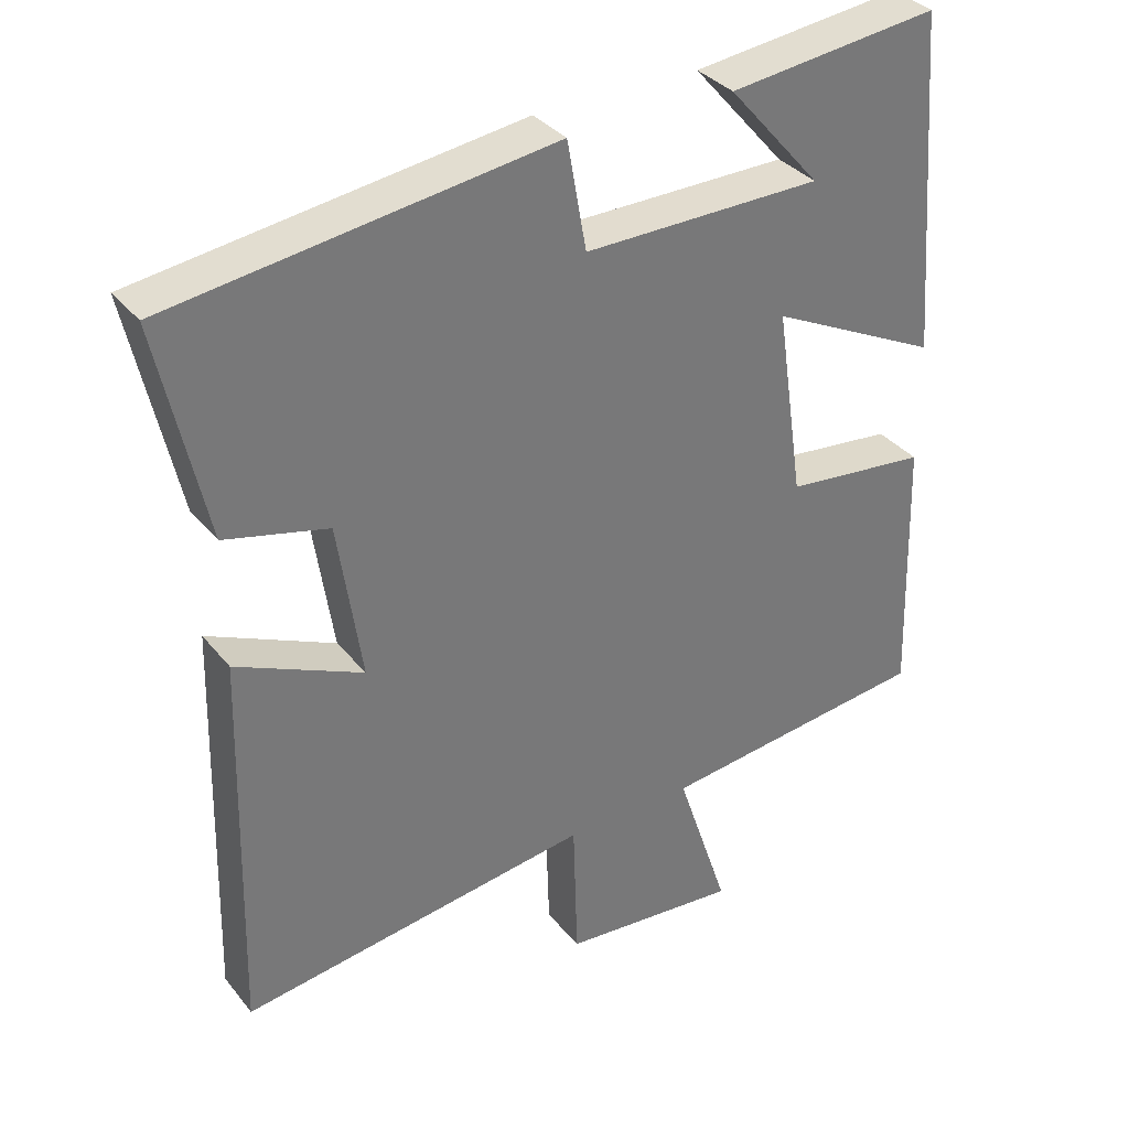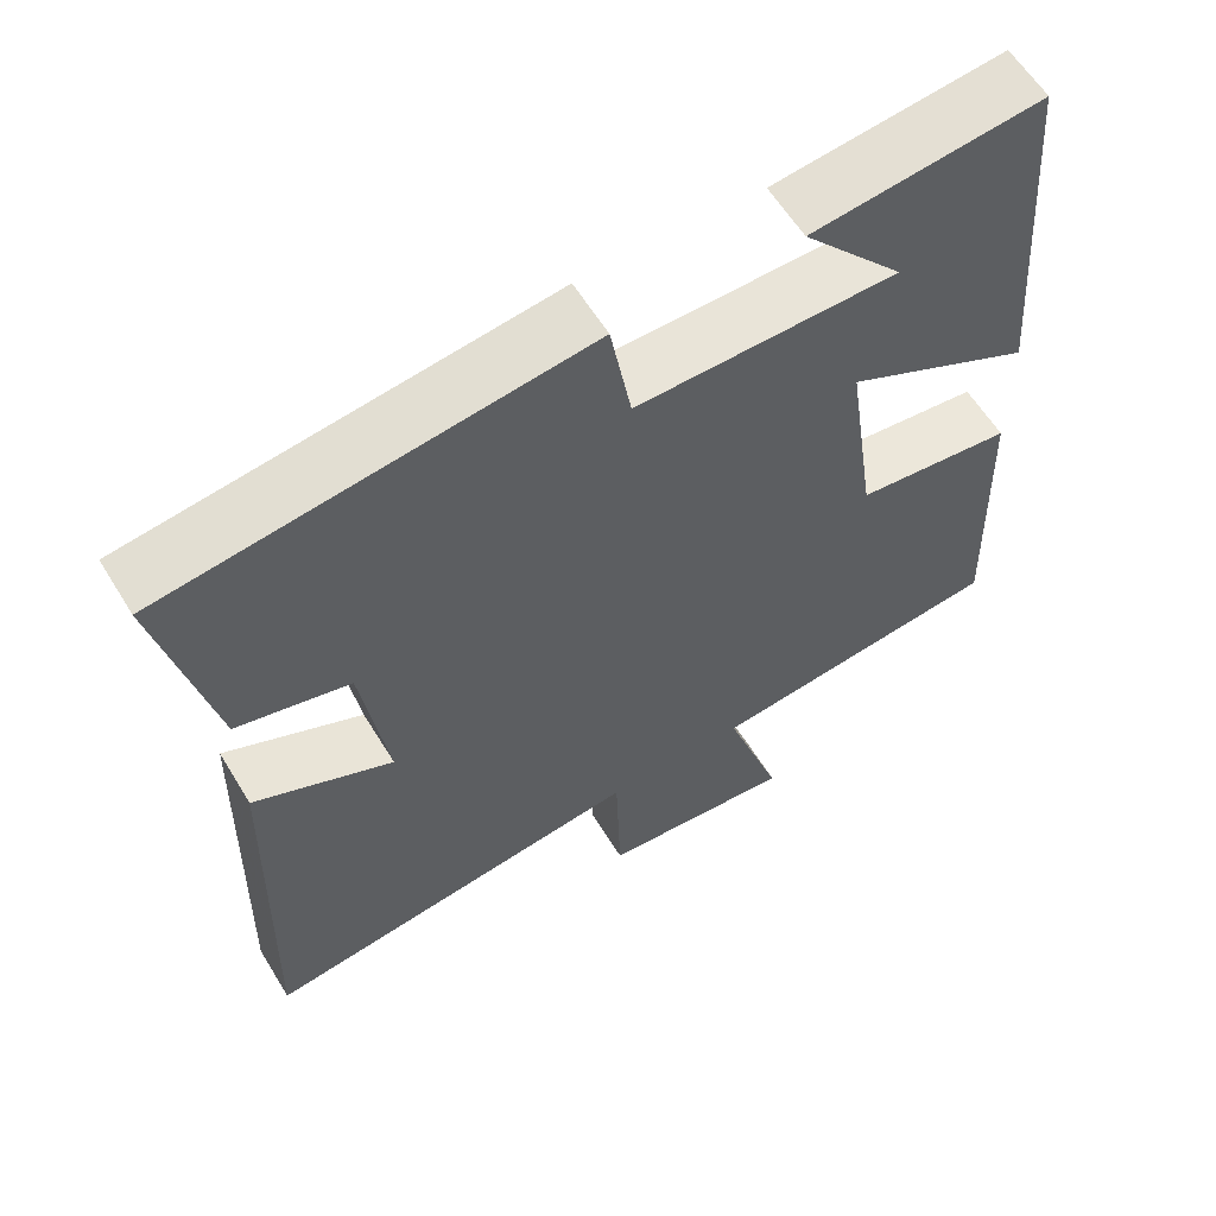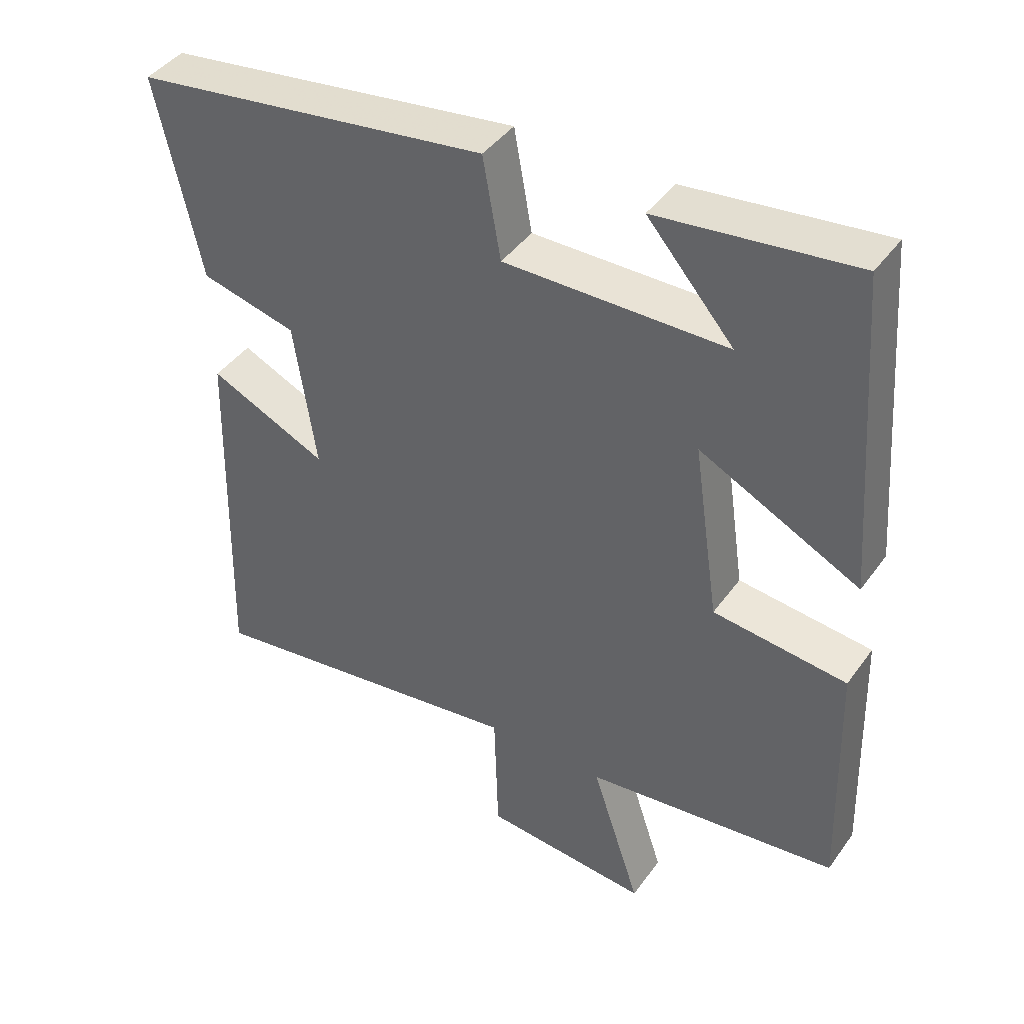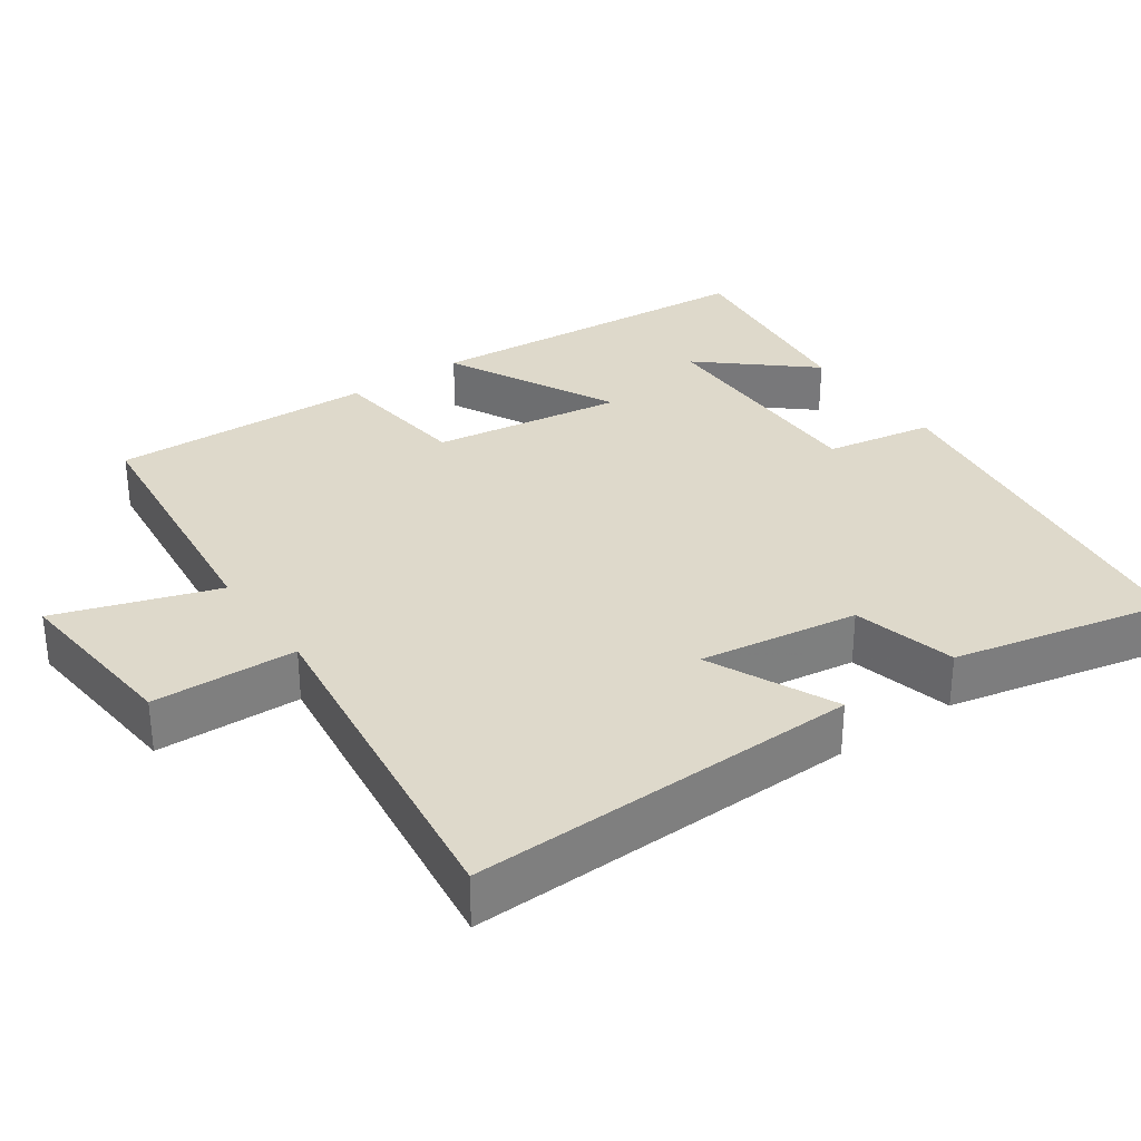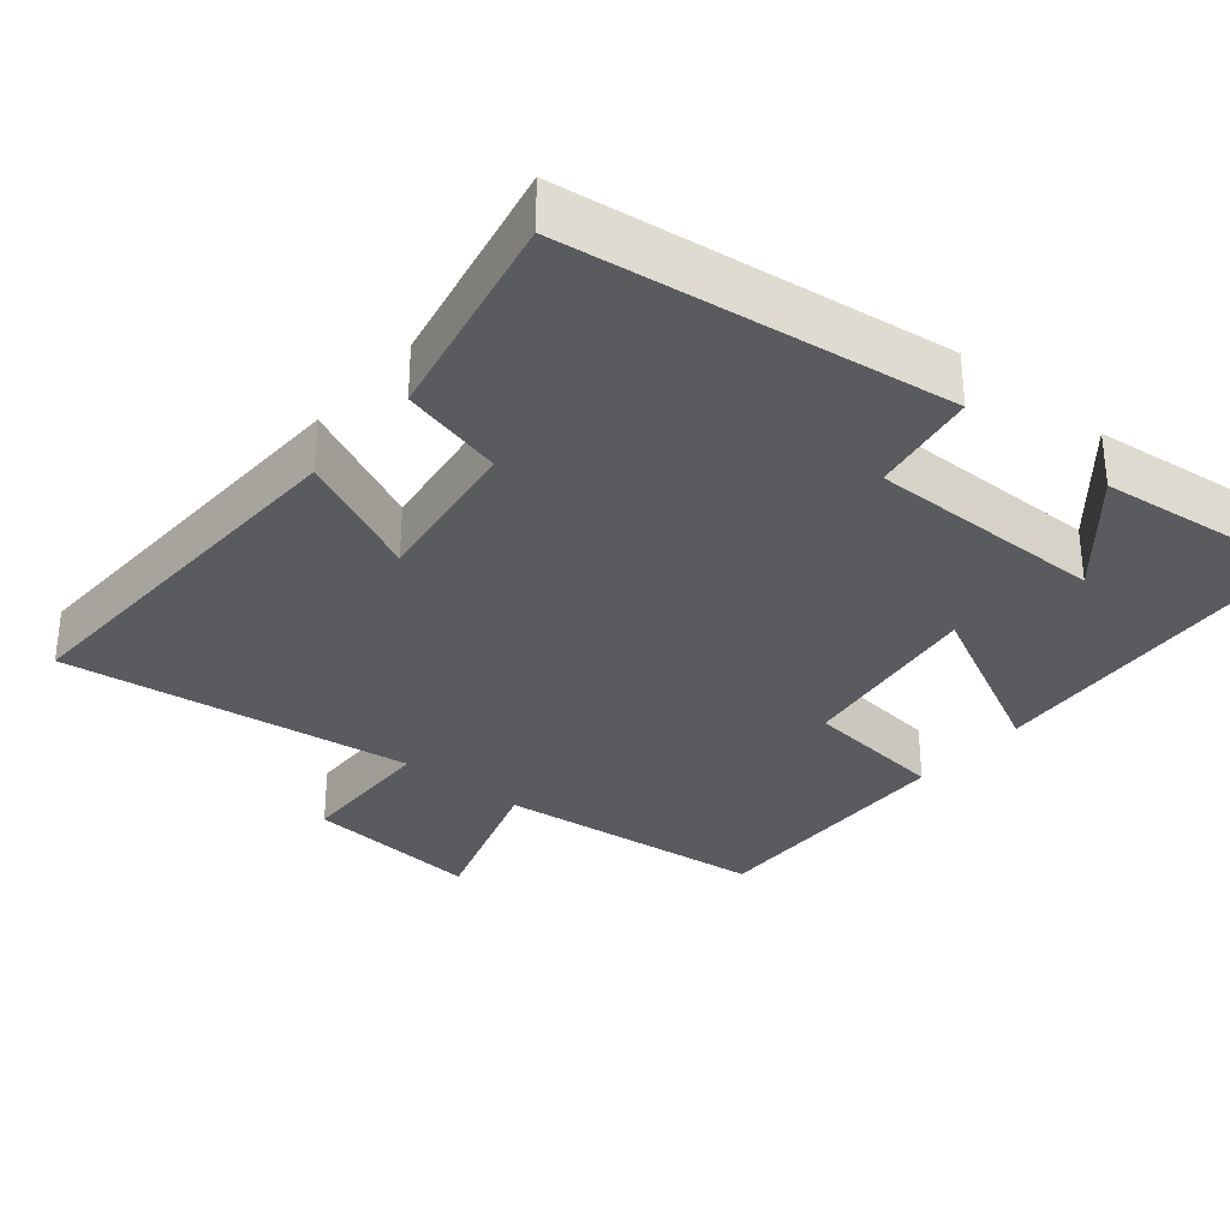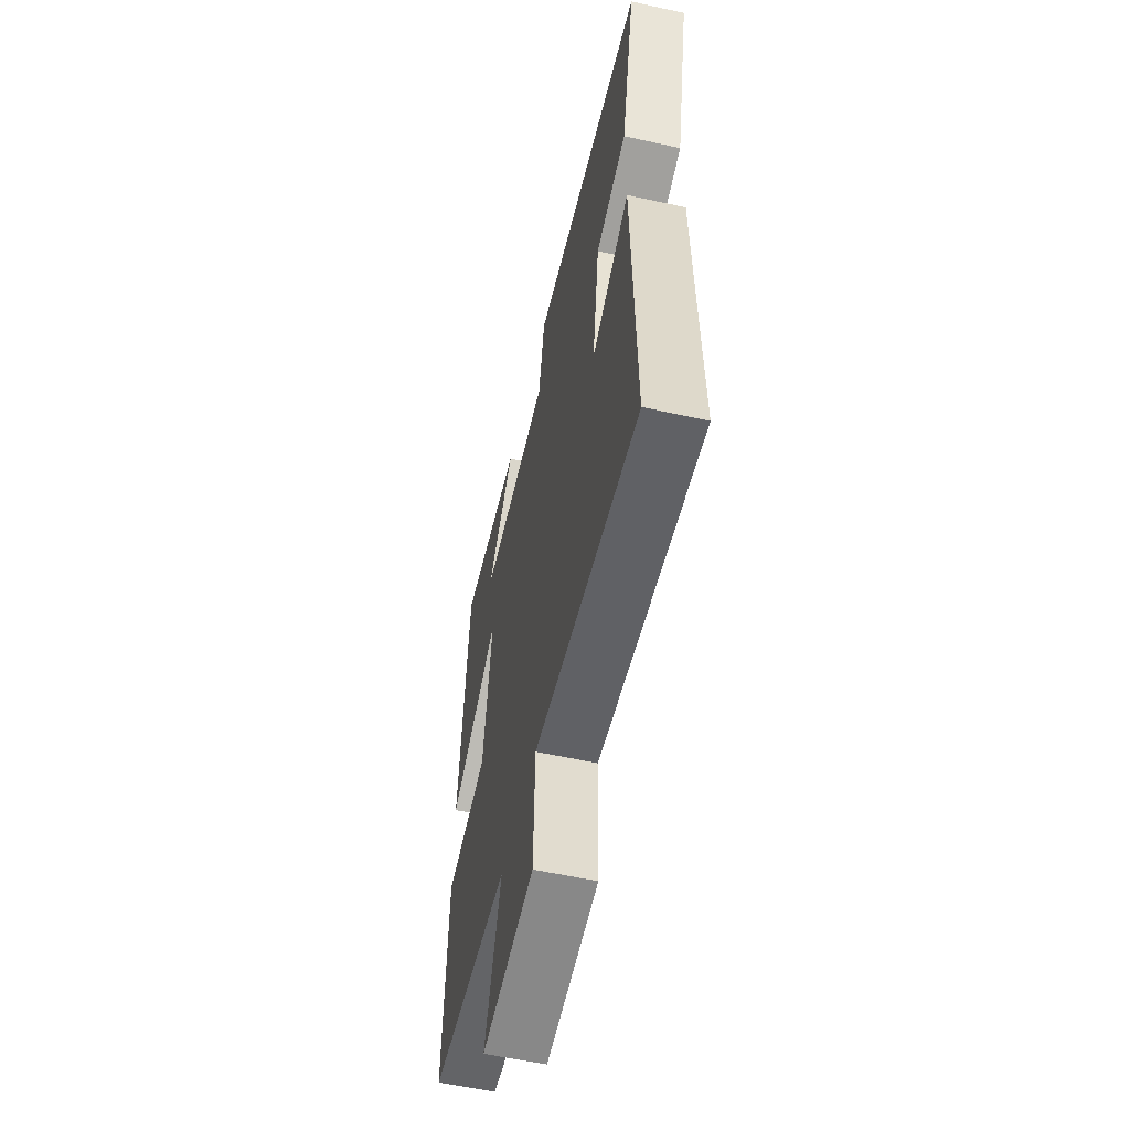
<metadata>
{"format":"obj","ext":"obj","renderer":"f3d","projection":"perspective","resolution":1024,"background":"white","views":[{"elev":34.5,"azim":-33.0,"up":"+Z"},{"elev":60.0,"azim":-31.3,"up":"+Z"},{"elev":42.5,"azim":32.8,"up":"+Z"},{"elev":31.7,"azim":-125.1,"up":"+Y"},{"elev":-32.0,"azim":-40.0,"up":"+Y"},{"elev":-57.6,"azim":-102.9,"up":"+Z"}]}
</metadata>
<code>
v 0.511 0.07 -0.458
v 0.141 0.07 -0.5
v 0.213 0.07 -0.718
v -0.029 0.07 -0.696
v -0.035 0.07 -0.5
v -0.514 0.07 -0.565
v -0.5 0.07 -0.035
v -0.328 0.07 -0.114
v -0.36 0.07 0.102
v -0.5 0.07 0.137
v -0.564 0.07 0.43
v -0.046 0.07 0.5
v -0.02 0.07 0.353
v 0.304 0.07 0.355
v 0.178 0.07 0.5
v 0.464 0.07 0.533
v 0.5 0.07 0.068
v 0.267 0.07 0.184
v 0.305 0.07 -0.076
v 0.5 0.07 -0.098
v 0.511 0 -0.458
v 0.141 0 -0.5
v 0.213 0 -0.718
v -0.029 0 -0.696
v -0.035 0 -0.5
v -0.514 0 -0.565
v -0.5 0 -0.035
v -0.328 0 -0.114
v -0.36 0 0.102
v -0.5 0 0.137
v -0.564 0 0.43
v -0.046 0 0.5
v -0.02 0 0.353
v 0.304 0 0.355
v 0.178 0 0.5
v 0.464 0 0.533
v 0.5 0 0.068
v 0.267 0 0.184
v 0.305 0 -0.076
v 0.5 0 -0.098
f 19 20 1 2
f 18 19 2
f 16 17 18
f 14 15 16
f 14 16 18
f 13 14 18
f 11 12 13
f 10 11 13
f 9 10 13
f 13 18 2
f 9 13 2
f 8 9 2
f 5 6 7 8
f 2 3 4 5
f 2 5 8
f 22 21 40 39
f 22 39 38
f 38 37 36
f 36 35 34
f 38 36 34
f 38 34 33
f 33 32 31
f 33 31 30
f 33 30 29
f 22 38 33
f 22 33 29
f 22 29 28
f 28 27 26 25
f 25 24 23 22
f 28 25 22
f 1 21 22 2
f 2 22 23 3
f 3 23 24 4
f 4 24 25 5
f 5 25 26 6
f 6 26 27 7
f 7 27 28 8
f 8 28 29 9
f 9 29 30 10
f 10 30 31 11
f 11 31 32 12
f 12 32 33 13
f 13 33 34 14
f 14 34 35 15
f 15 35 36 16
f 16 36 37 17
f 17 37 38 18
f 18 38 39 19
f 19 39 40 20
f 20 40 21 1

</code>
